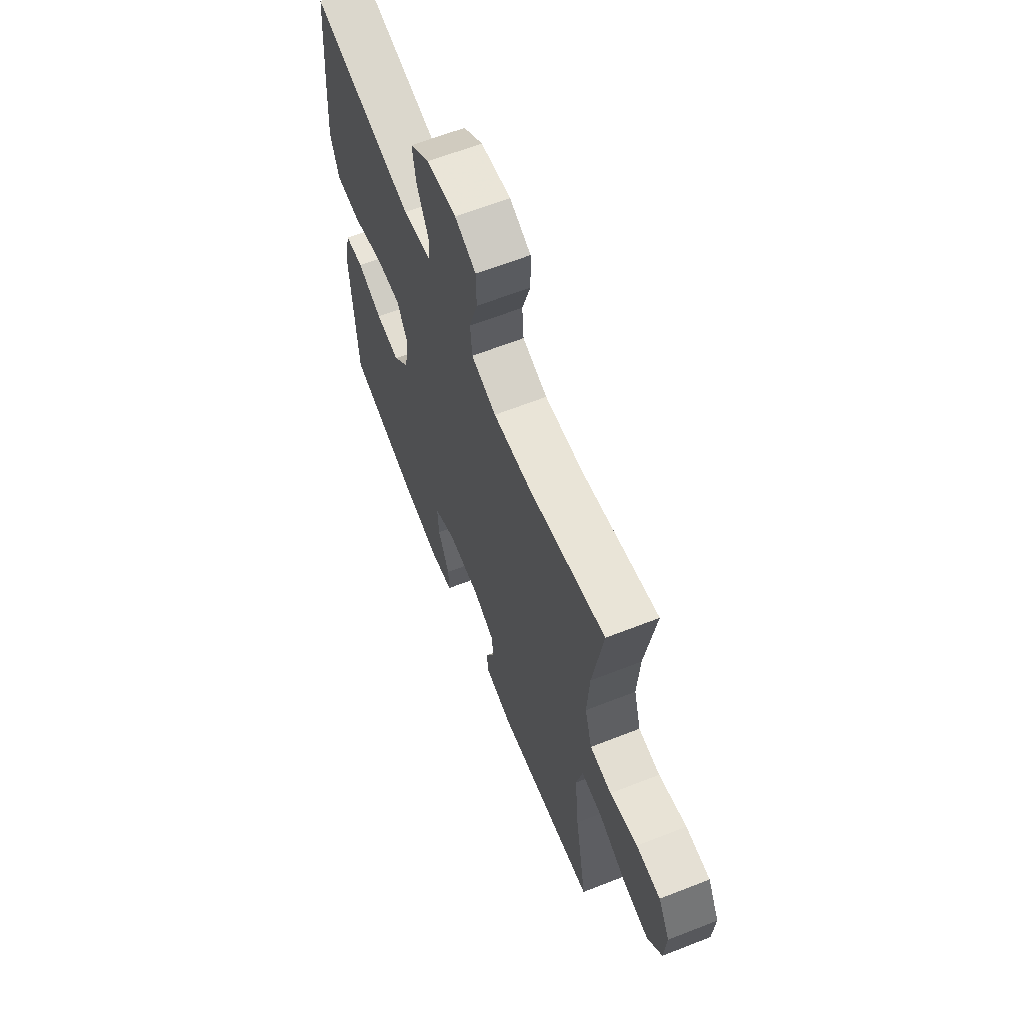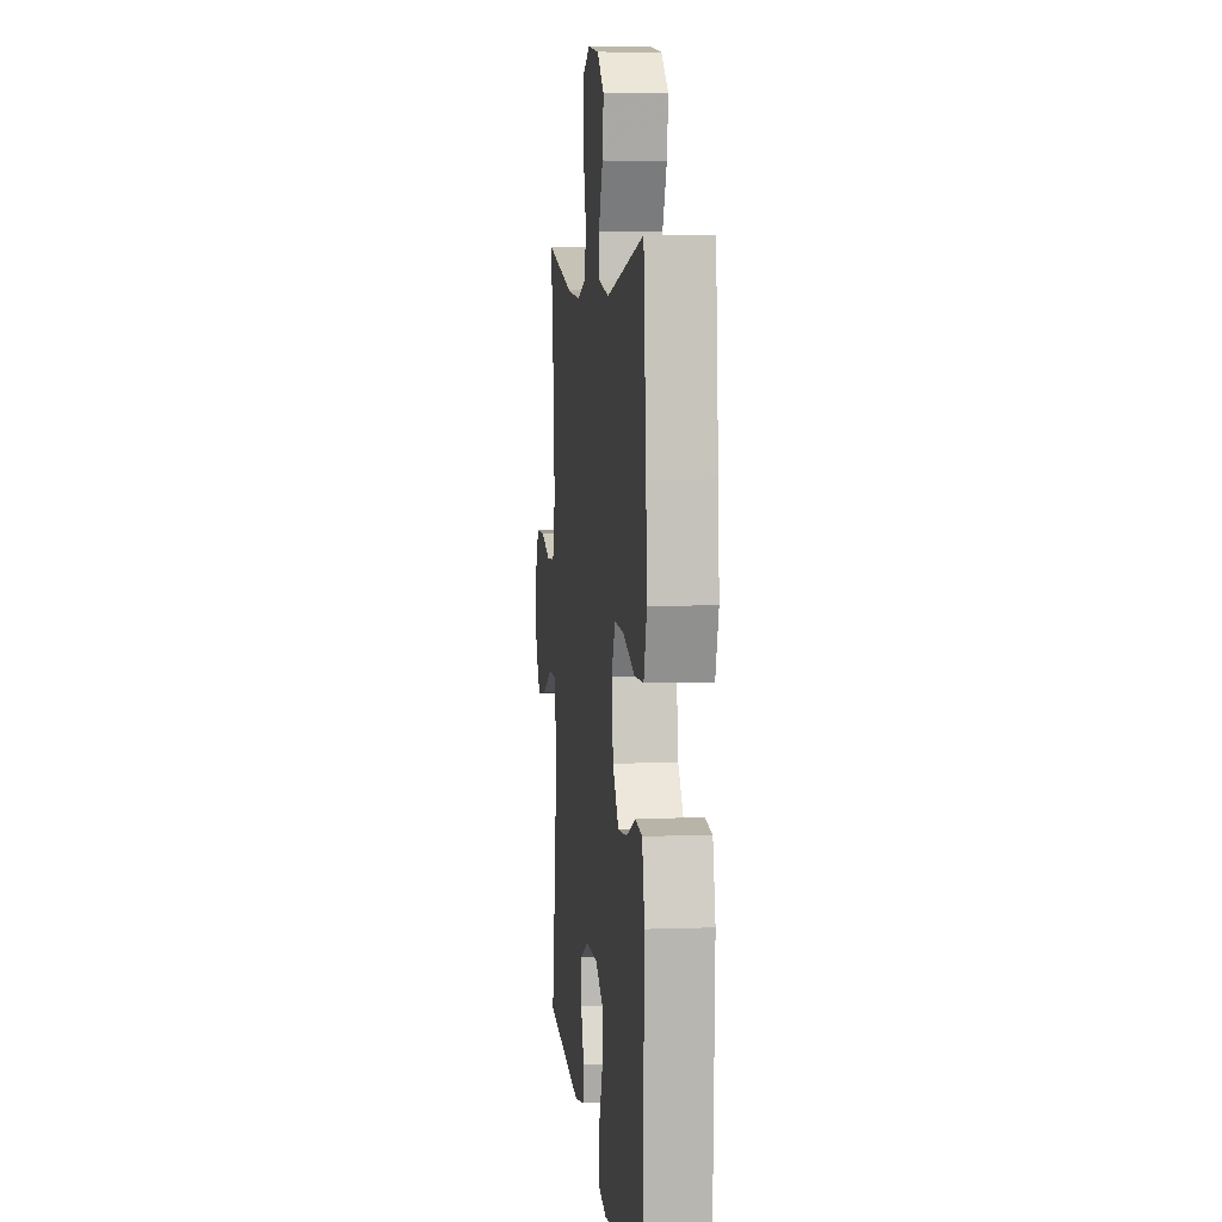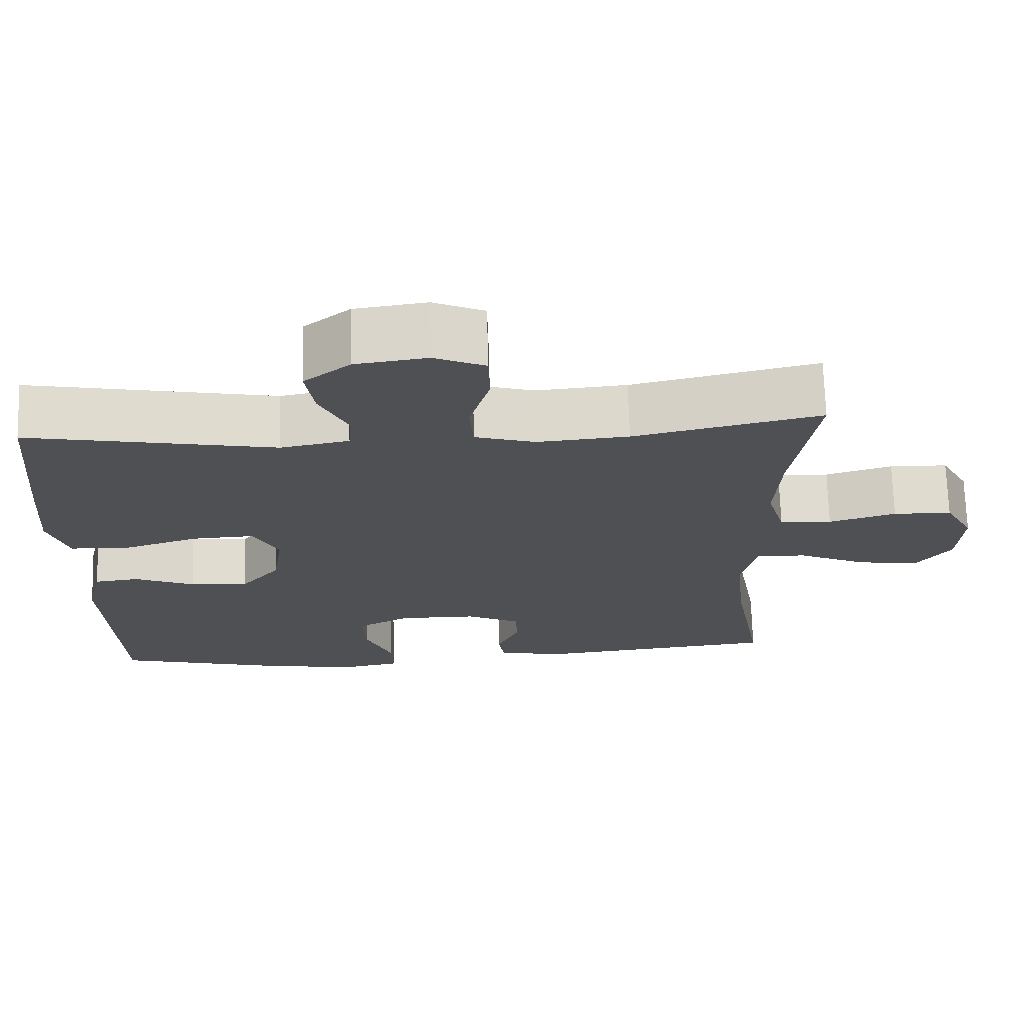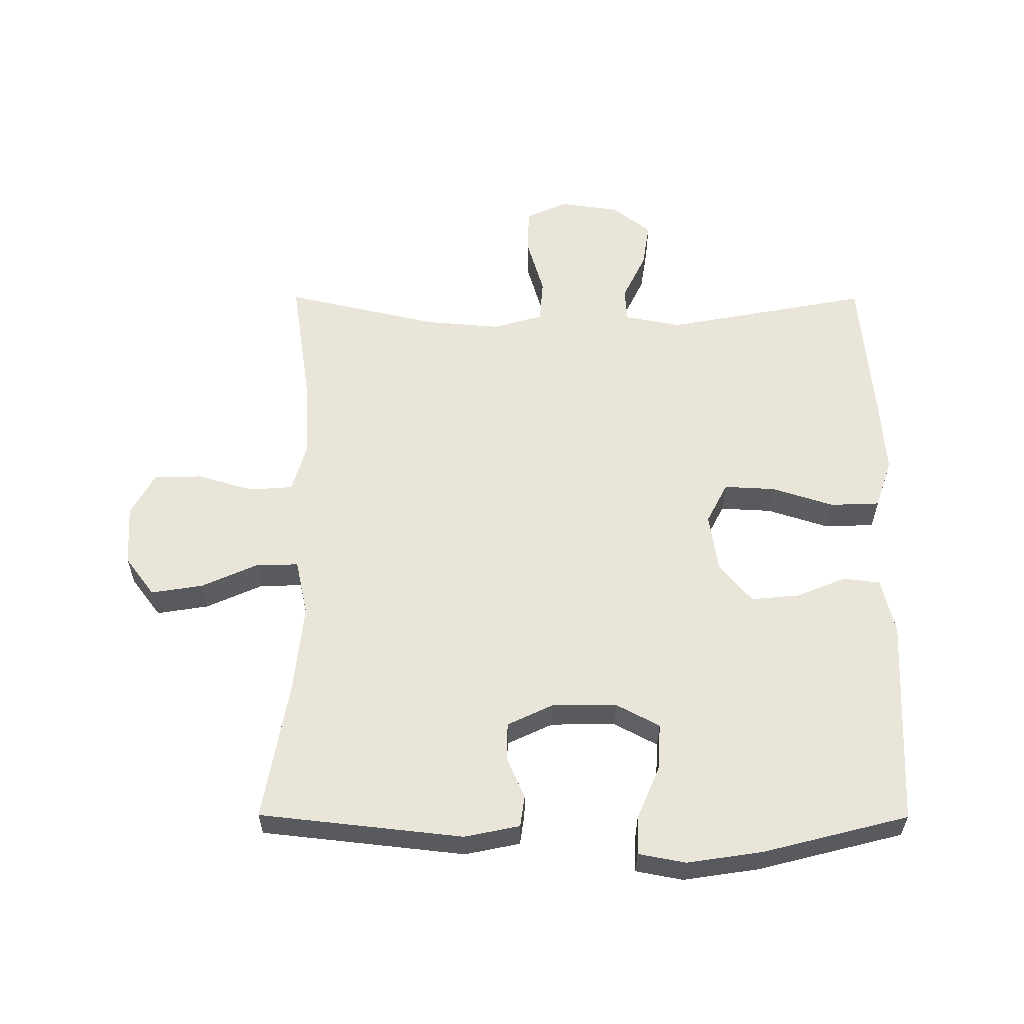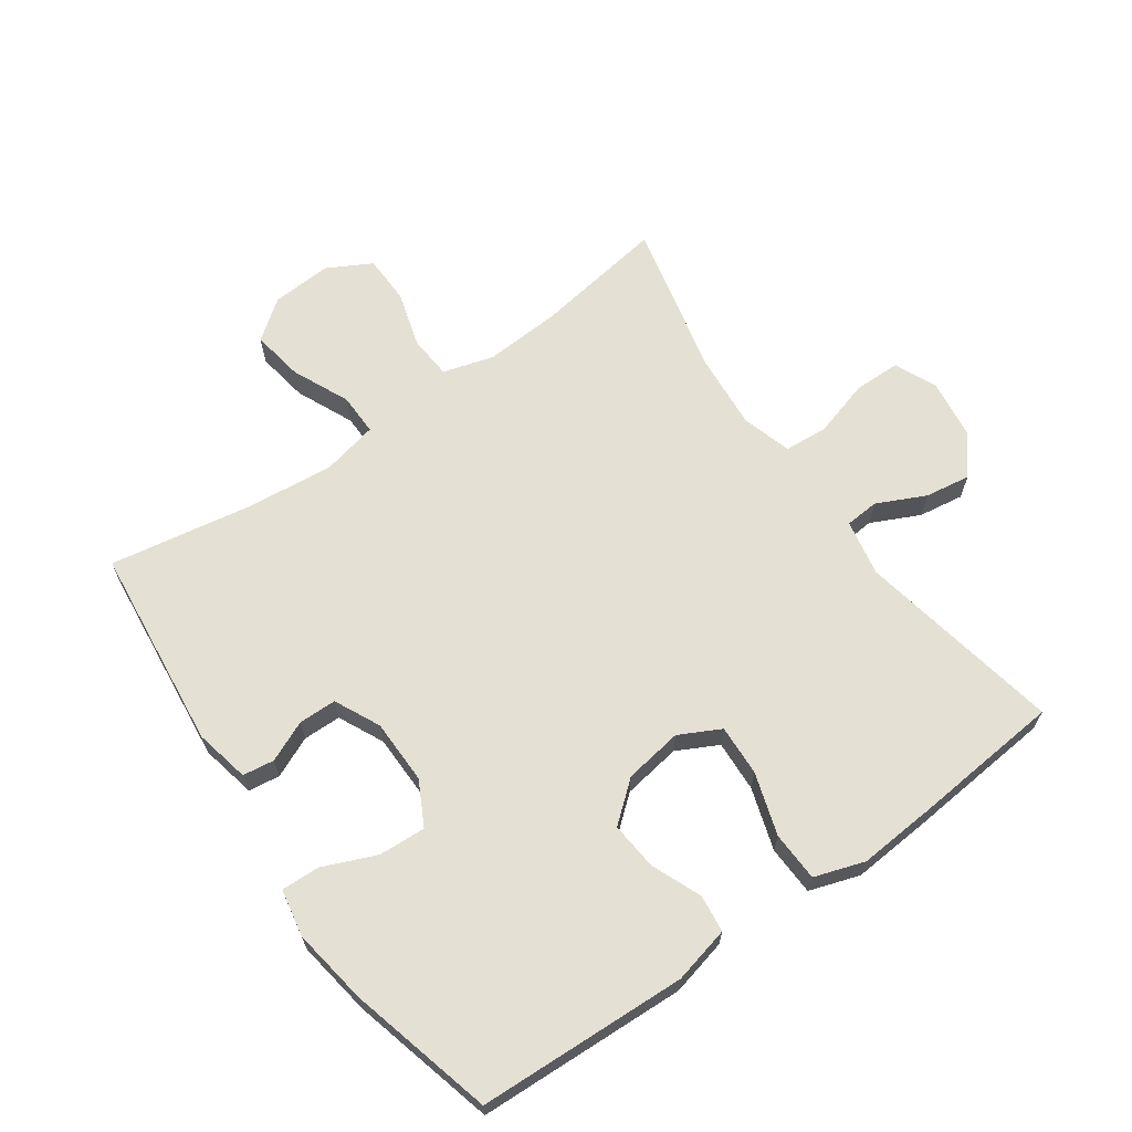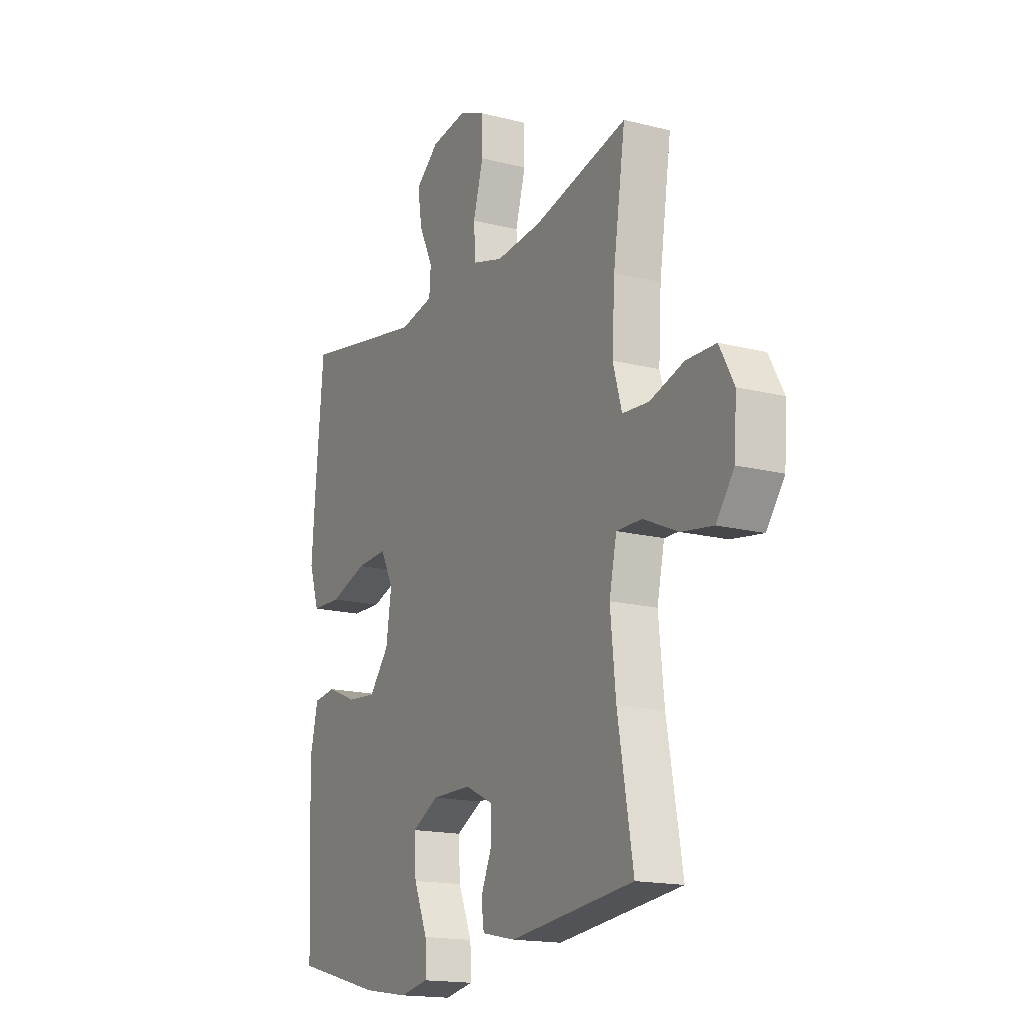
<metadata>
{"format":"obj","ext":"obj","renderer":"f3d","projection":"perspective","resolution":1024,"background":"white","views":[{"elev":64.1,"azim":68.4,"up":"+Z"},{"elev":6.3,"azim":-96.2,"up":"+Z"},{"elev":70.7,"azim":-1.7,"up":"+Z"},{"elev":58.4,"azim":-179.8,"up":"+Y"},{"elev":65.8,"azim":-125.2,"up":"+Y"},{"elev":-16.7,"azim":62.7,"up":"+Z"}]}
</metadata>
<code>
v -0.5 0.07 -0.5
v -0.514 0.07 -0.173
v -0.493 0.07 -0.085
v -0.435 0.07 -0.078
v -0.357 0.07 -0.11
v -0.282 0.07 -0.117
v -0.231 0.07 -0.055
v -0.217 0.07 0.036
v -0.25 0.07 0.1
v -0.33 0.07 0.096
v -0.427 0.07 0.065
v -0.504 0.07 0.068
v -0.53 0.07 0.146
v -0.521 0.07 0.267
v -0.5 0.07 0.5
v -0.181 0.07 0.44
v -0.093 0.07 0.457
v -0.089 0.07 0.51
v -0.125 0.07 0.585
v -0.136 0.07 0.656
v -0.076 0.07 0.704
v 0.017 0.07 0.717
v 0.083 0.07 0.688
v 0.084 0.07 0.615
v 0.058 0.07 0.526
v 0.063 0.07 0.458
v 0.141 0.07 0.435
v 0.259 0.07 0.445
v 0.5 0.07 0.5
v 0.469 0.07 0.295
v 0.462 0.07 0.176
v 0.485 0.07 0.097
v 0.553 0.07 0.092
v 0.64 0.07 0.118
v 0.716 0.07 0.116
v 0.753 0.07 0.048
v 0.747 0.07 -0.047
v 0.701 0.07 -0.108
v 0.62 0.07 -0.095
v 0.531 0.07 -0.055
v 0.466 0.07 -0.054
v 0.447 0.07 -0.141
v 0.461 0.07 -0.277
v 0.5 0.07 -0.5
v 0.183 0.07 -0.535
v 0.097 0.07 -0.517
v 0.09 0.07 -0.468
v 0.118 0.07 -0.404
v 0.117 0.07 -0.345
v 0.046 0.07 -0.311
v -0.055 0.07 -0.31
v -0.123 0.07 -0.346
v -0.119 0.07 -0.419
v -0.084 0.07 -0.502
v -0.082 0.07 -0.562
v -0.156 0.07 -0.576
v -0.274 0.07 -0.558
v -0.5 0 -0.5
v -0.514 0 -0.173
v -0.493 0 -0.085
v -0.435 0 -0.078
v -0.357 0 -0.11
v -0.282 0 -0.117
v -0.231 0 -0.055
v -0.217 0 0.036
v -0.25 0 0.1
v -0.33 0 0.096
v -0.427 0 0.065
v -0.504 0 0.068
v -0.53 0 0.146
v -0.521 0 0.267
v -0.5 0 0.5
v -0.181 0 0.44
v -0.093 0 0.457
v -0.089 0 0.51
v -0.125 0 0.585
v -0.136 0 0.656
v -0.076 0 0.704
v 0.017 0 0.717
v 0.083 0 0.688
v 0.084 0 0.615
v 0.058 0 0.526
v 0.063 0 0.458
v 0.141 0 0.435
v 0.259 0 0.445
v 0.5 0 0.5
v 0.469 0 0.295
v 0.462 0 0.176
v 0.485 0 0.097
v 0.553 0 0.092
v 0.64 0 0.118
v 0.716 0 0.116
v 0.753 0 0.048
v 0.747 0 -0.047
v 0.701 0 -0.108
v 0.62 0 -0.095
v 0.531 0 -0.055
v 0.466 0 -0.054
v 0.447 0 -0.141
v 0.461 0 -0.277
v 0.5 0 -0.5
v 0.183 0 -0.535
v 0.097 0 -0.517
v 0.09 0 -0.468
v 0.118 0 -0.404
v 0.117 0 -0.345
v 0.046 0 -0.311
v -0.055 0 -0.31
v -0.123 0 -0.346
v -0.119 0 -0.419
v -0.084 0 -0.502
v -0.082 0 -0.562
v -0.156 0 -0.576
v -0.274 0 -0.558
f 3 4 5
f 2 3 5
f 1 2 5
f 57 1 5
f 56 57 5
f 55 56 5
f 54 55 5
f 53 54 5
f 52 53 5 6
f 51 52 6 7
f 50 51 7 8
f 49 50 8 9
f 46 47 48
f 45 46 48
f 44 45 48
f 43 44 48
f 42 43 48 49
f 41 42 49 9
f 38 39 40
f 37 38 40
f 36 37 40
f 35 36 40
f 34 35 40
f 33 34 40
f 40 41 9
f 33 40 9
f 32 33 9
f 28 29 30
f 27 28 30 31
f 31 32 9
f 27 31 9
f 26 27 9
f 23 24 25
f 22 23 25
f 21 22 25
f 20 21 25
f 19 20 25
f 18 19 25
f 17 18 25 26
f 14 15 16
f 13 14 16
f 12 13 16
f 11 12 16
f 10 11 16
f 16 17 26
f 10 16 26
f 9 10 26
f 62 61 60
f 62 60 59
f 62 59 58
f 62 58 114
f 62 114 113
f 62 113 112
f 62 112 111
f 62 111 110
f 63 62 110 109
f 64 63 109 108
f 65 64 108 107
f 66 65 107 106
f 105 104 103
f 105 103 102
f 105 102 101
f 105 101 100
f 106 105 100 99
f 66 106 99 98
f 97 96 95
f 97 95 94
f 97 94 93
f 97 93 92
f 97 92 91
f 97 91 90
f 66 98 97
f 66 97 90
f 66 90 89
f 87 86 85
f 88 87 85 84
f 66 89 88
f 66 88 84
f 66 84 83
f 82 81 80
f 82 80 79
f 82 79 78
f 82 78 77
f 82 77 76
f 82 76 75
f 83 82 75 74
f 73 72 71
f 73 71 70
f 73 70 69
f 73 69 68
f 73 68 67
f 83 74 73
f 83 73 67
f 83 67 66
f 1 58 59 2
f 2 59 60 3
f 3 60 61 4
f 4 61 62 5
f 5 62 63 6
f 6 63 64 7
f 7 64 65 8
f 8 65 66 9
f 9 66 67 10
f 10 67 68 11
f 11 68 69 12
f 12 69 70 13
f 13 70 71 14
f 14 71 72 15
f 15 72 73 16
f 16 73 74 17
f 17 74 75 18
f 18 75 76 19
f 19 76 77 20
f 20 77 78 21
f 21 78 79 22
f 22 79 80 23
f 23 80 81 24
f 24 81 82 25
f 25 82 83 26
f 26 83 84 27
f 27 84 85 28
f 28 85 86 29
f 29 86 87 30
f 30 87 88 31
f 31 88 89 32
f 32 89 90 33
f 33 90 91 34
f 34 91 92 35
f 35 92 93 36
f 36 93 94 37
f 37 94 95 38
f 38 95 96 39
f 39 96 97 40
f 40 97 98 41
f 41 98 99 42
f 42 99 100 43
f 43 100 101 44
f 44 101 102 45
f 45 102 103 46
f 46 103 104 47
f 47 104 105 48
f 48 105 106 49
f 49 106 107 50
f 50 107 108 51
f 51 108 109 52
f 52 109 110 53
f 53 110 111 54
f 54 111 112 55
f 55 112 113 56
f 56 113 114 57
f 57 114 58 1

</code>
